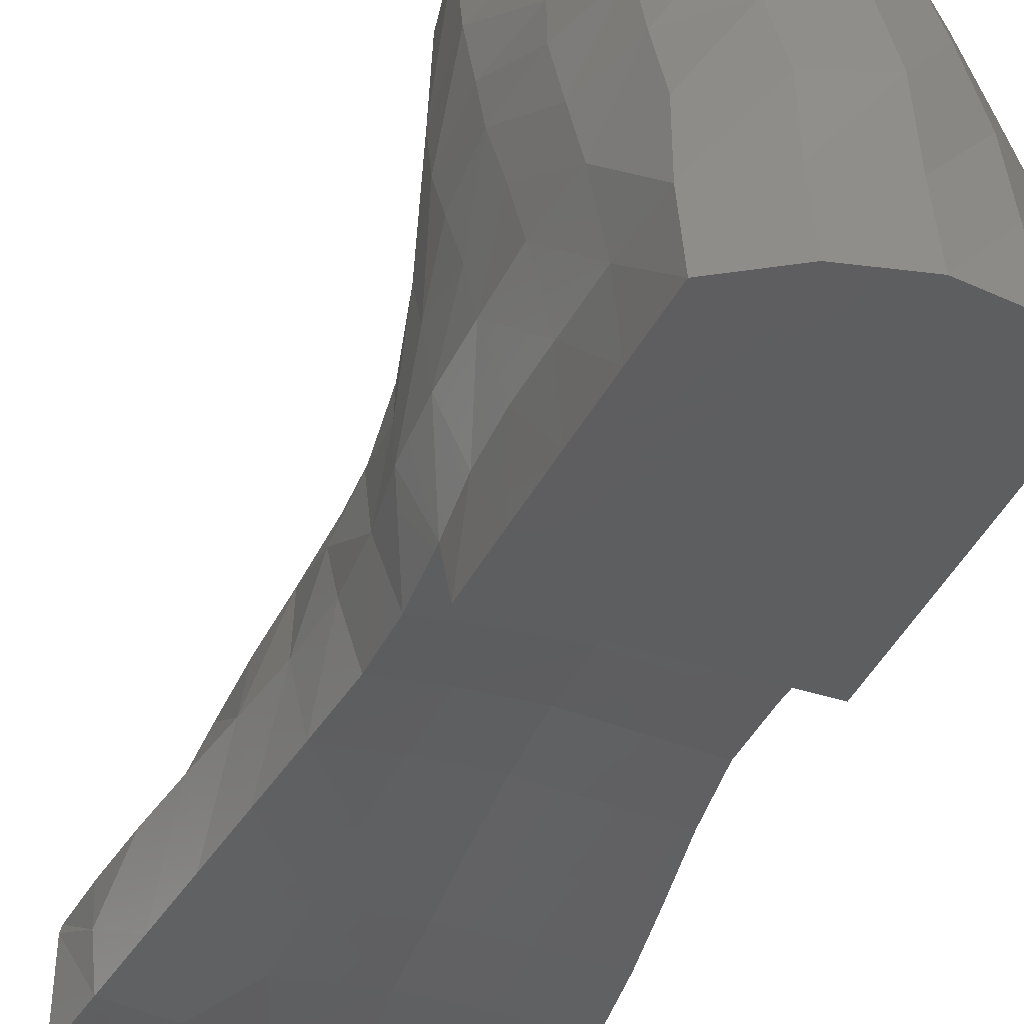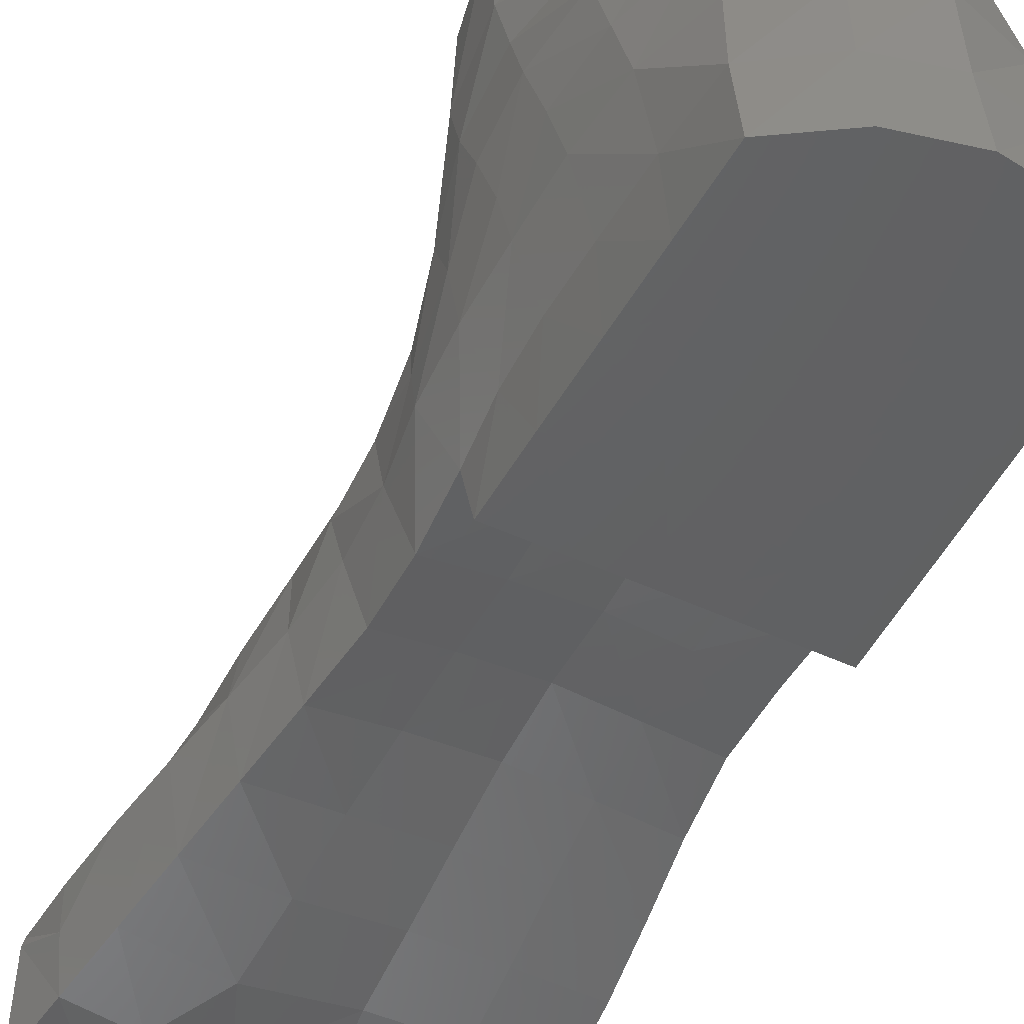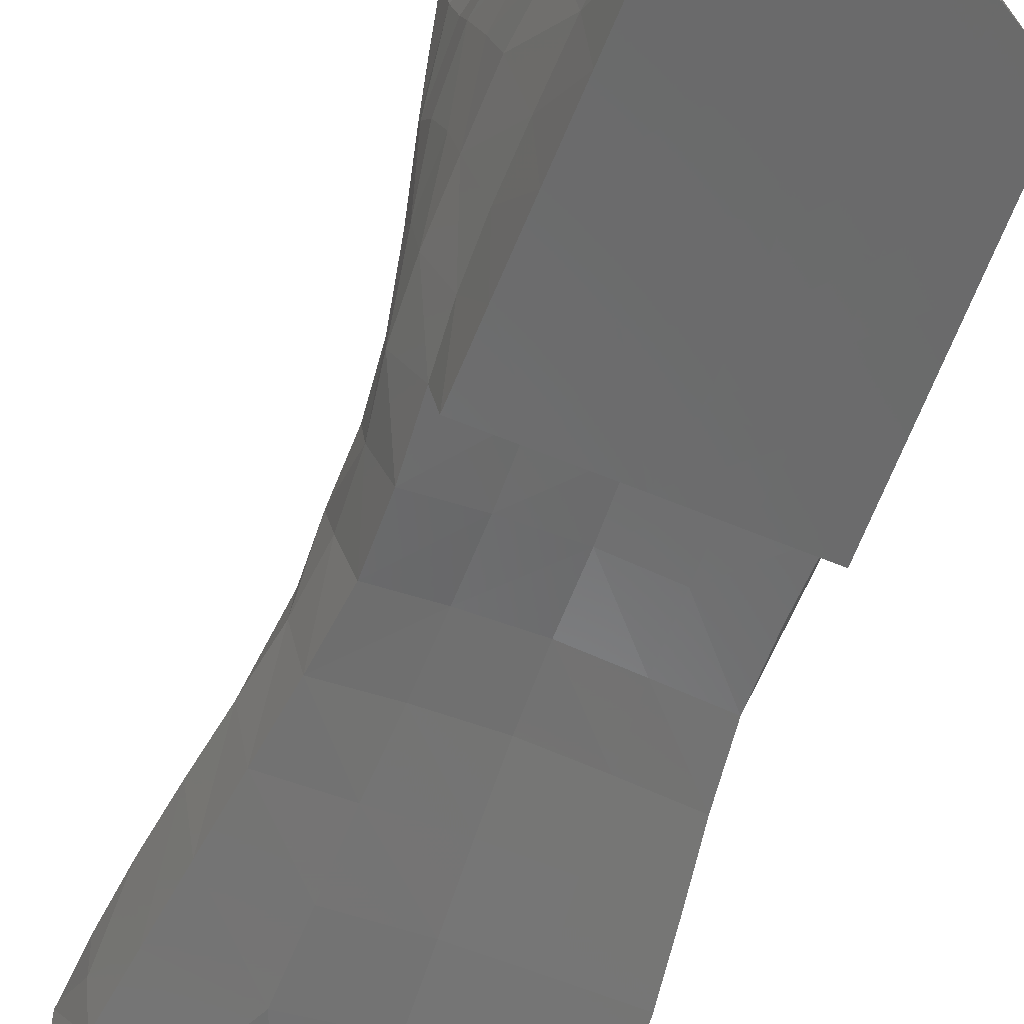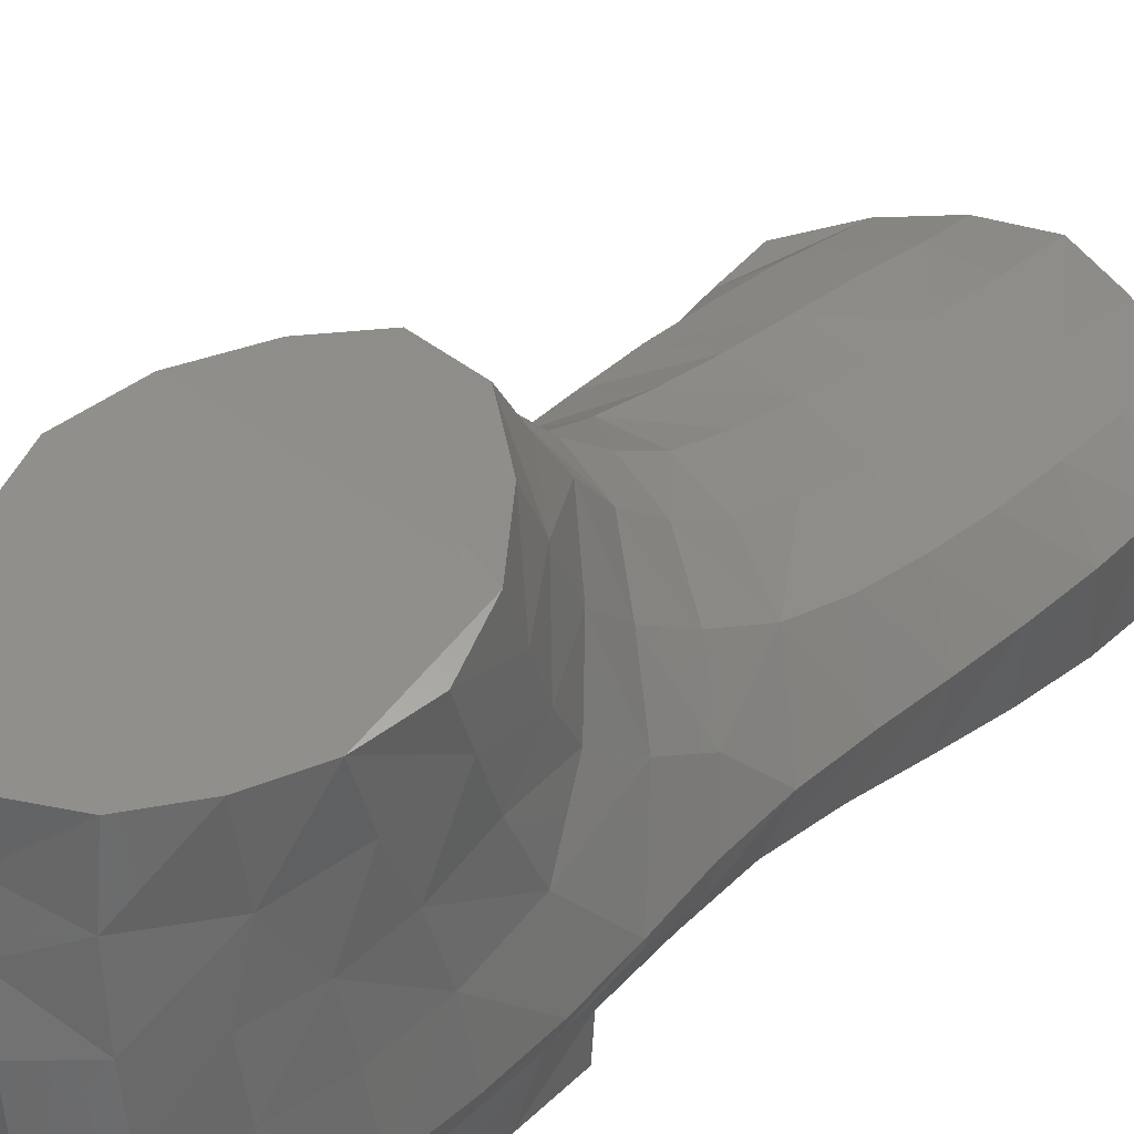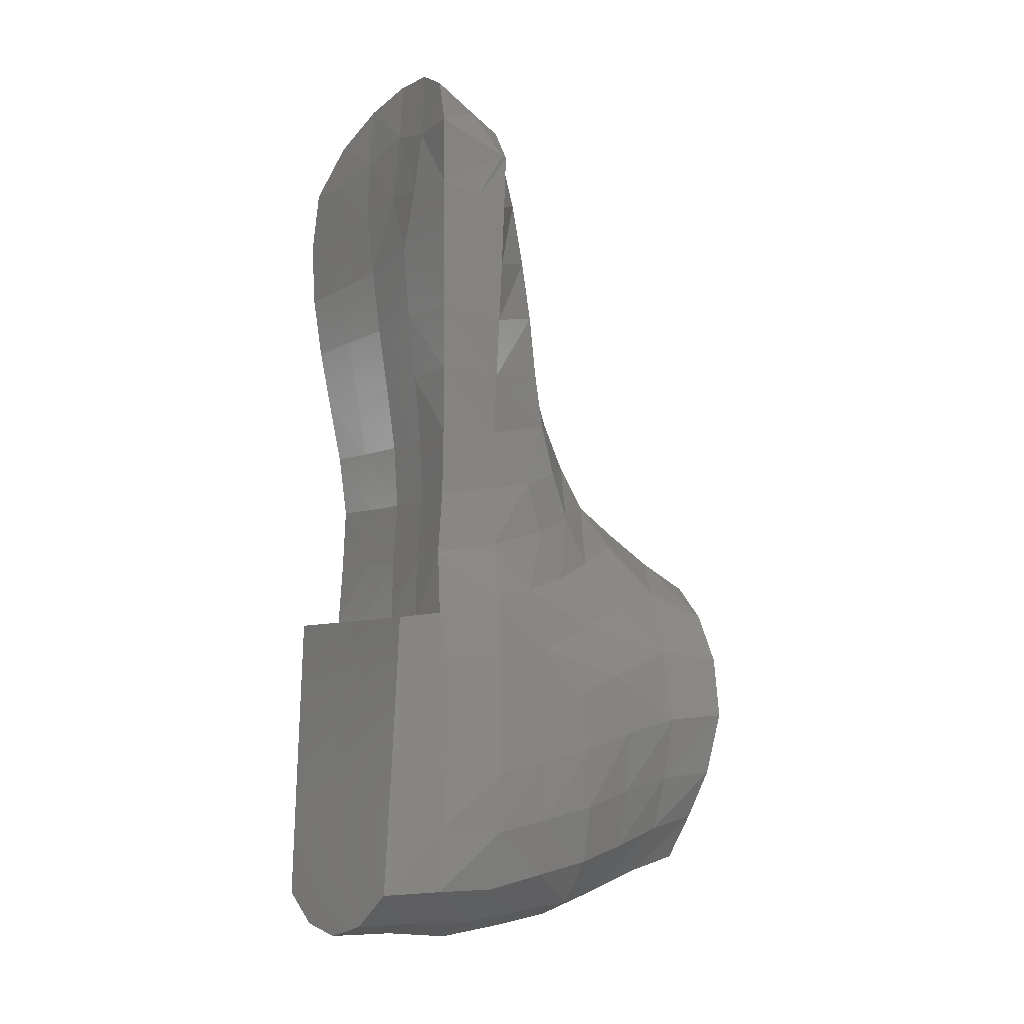
<metadata>
{"format":"stl","ext":"stl","renderer":"f3d","projection":"perspective","resolution":1024,"background":"white","views":[{"elev":-39.2,"azim":-21.9,"up":"+Z"},{"elev":-48.1,"azim":-25.6,"up":"+Z"},{"elev":-60.1,"azim":-19.9,"up":"+Z"},{"elev":50.4,"azim":44.2,"up":"+Z"},{"elev":-12.4,"azim":-124.8,"up":"+Y"}]}
</metadata>
<code>
# stl→obj: 252 verts, 500 faces
v 1.046 0.5059 0.1078
v 1.038 0.4946 0.1078
v 1.041 0.4902 0.09193
v 1.05 0.5051 0.09012
v 1.051 0.5185 0.1078
v 1.054 0.5358 0.09426
v 1.053 0.5327 0.1082
v 1.053 0.5209 0.09239
v 1.055 0.5115 0.07528
v 1.056 0.5246 0.07702
v 1.057 0.5444 0.06149
v 1.059 0.5267 0.0607
v 1.054 0.5393 0.07933
v 1.063 0.5409 0.04398
v 1.062 0.511 0.04385
v 1.063 0.5259 0.04407
v 1.058 0.5117 0.06011
v 1.055 0.4977 0.05996
v 1.053 0.4828 0.04421
v 1.049 0.4848 0.06028
v 1.059 0.4964 0.0436
v 1.051 0.4987 0.07491
v 1.045 0.4868 0.07576
v 1.038 0.4754 0.05956
v 1.03 0.4809 0.08596
v 1.035 0.4776 0.07434
v 1.022 0.4739 0.07131
v 1.025 0.4708 0.05786
v 1.012 0.4744 0.05611
v 1.027 0.4681 0.04284
v 1.014 0.4716 0.04179
v 1.015 0.4713 0.02633
v 1.042 0.4737 0.04368
v 1.029 0.4689 0.02733
v 1.015 0.4705 0.01082
v 1.03 0.4683 0.01182
v 1.043 0.4725 0.02848
v 1.044 0.4713 0.013
v 1.055 0.4807 0.02928
v 1.057 0.4793 0.01419
v 1.057 0.495 0.02947
v 1.057 0.4935 0.0147
v 1.044 0.5074 0.01428
v 1.057 0.5078 0.01521
v 1.044 0.4934 0.01377
v 1.044 0.4816 0.01332
v 1.03 0.4805 0.01227
v 1.017 0.4817 0.01133
v 1.03 0.4937 0.01278
v 1.003 0.4778 0.01013
v 1.016 0.4948 0.0118
v 1.002 0.5114 0.01131
v 1.017 0.5093 0.01235
v 1.002 0.4946 0.01072
v 1.018 0.5265 0.01303
v 1.032 0.5206 0.01386
v 1.031 0.5068 0.01331
v 1.045 0.5205 0.01477
v 1.031 0.5335 0.01429
v 1.058 0.5221 0.01574
v 1.044 0.5355 0.01529
v 1.029 0.5478 0.0147
v 1.044 0.5492 0.01574
v 1.058 0.5363 0.01627
v 1.028 0.5491 0.0266
v 1.043 0.5504 0.02681
v 1.058 0.5506 0.0168
v 1.057 0.5522 0.02705
v 1.059 0.5409 0.03246
v 1.062 0.556 0.04224
v 1.043 0.566 0.02729
v 1.057 0.5676 0.02776
v 1.06 0.5695 0.03756
v 1.061 0.5855 0.04557
v 1.057 0.5833 0.02851
v 1.061 0.5706 0.04532
v 1.052 0.5669 0.06227
v 1.055 0.5769 0.05628
v 1.062 0.5558 0.04432
v 1.043 0.5742 0.07338
v 1.048 0.5954 0.05987
v 1.045 0.5841 0.06572
v 1.042 0.5656 0.08422
v 1.031 0.5824 0.07962
v 1.031 0.5757 0.09037
v 1.029 0.5698 0.1022
v 1.017 0.5781 0.09026
v 1.041 0.5611 0.09936
v 1.015 0.5703 0.1016
v 1.028 0.565 0.1136
v 1.014 0.5641 0.1134
v 1.004 0.5545 0.1114
v 1.004 0.5595 0.09476
v 1.007 0.5718 0.08255
v 1.002 0.565 0.07077
v 0.9985 0.5539 0.07901
v 0.9948 0.542 0.09092
v 0.9951 0.5469 0.06597
v 0.9974 0.5591 0.05927
v 0.9929 0.5343 0.07374
v 0.9957 0.5547 0.04838
v 0.9938 0.5395 0.05221
v 0.9974 0.5707 0.05265
v 0.9968 0.5656 0.03795
v 0.9948 0.5512 0.03778
v 1.001 0.5764 0.06392
v 0.9964 0.5829 0.04821
v 0.9975 0.5992 0.05339
v 0.9999 0.5874 0.05863
v 0.9956 0.5945 0.0368
v 0.9974 0.5801 0.03772
v 0.9983 0.594 0.0232
v 1.001 0.5783 0.02443
v 1.012 0.6107 0.02285
v 0.9956 0.6095 0.02136
v 1.014 0.5791 0.02651
v 1.013 0.5948 0.02539
v 1.029 0.5802 0.02813
v 1.029 0.5643 0.02697
v 1.014 0.5632 0.0253
v 1.029 0.5959 0.02701
v 1.044 0.5973 0.02696
v 1.043 0.5817 0.02822
v 1.058 0.599 0.02706
v 1.061 0.6003 0.04468
v 1.06 0.6145 0.02464
v 1.062 0.6151 0.04322
v 1.05 0.608 0.05592
v 1.051 0.6217 0.05289
v 1.036 0.6131 0.0598
v 1.021 0.6156 0.05948
v 1.021 0.6038 0.06447
v 1.036 0.6262 0.05572
v 1.035 0.601 0.06467
v 1.008 0.603 0.06162
v 1.033 0.5908 0.0713
v 1.02 0.5941 0.07172
v 1.008 0.5917 0.06749
v 1.007 0.6156 0.05702
v 1.008 0.5816 0.07405
v 1.018 0.5855 0.08006
v 0.9955 0.6125 0.04982
v 1.022 0.6286 0.05547
v 1.007 0.629 0.0534
v 1.036 0.6401 0.0523
v 1.021 0.6426 0.05205
v 1.036 0.6548 0.04926
v 1.021 0.6573 0.04915
v 1.007 0.6433 0.05017
v 0.9946 0.6269 0.04753
v 0.9943 0.6415 0.04489
v 1.007 0.6579 0.04699
v 0.9943 0.6569 0.04179
v 0.9871 0.6372 0.03347
v 0.9898 0.623 0.03447
v 0.9927 0.6087 0.03559
v 0.9929 0.6249 0.01953
v 0.9903 0.6404 0.01768
v 1.01 0.6446 0.01796
v 1.011 0.6271 0.02021
v 1.03 0.6445 0.02001
v 1.029 0.6281 0.02206
v 1.029 0.612 0.02459
v 1.046 0.629 0.02206
v 1.047 0.6448 0.02007
v 1.063 0.6456 0.02024
v 1.062 0.63 0.02222
v 1.045 0.6131 0.02454
v 1.063 0.6446 0.0402
v 1.063 0.6298 0.04169
v 1.051 0.6359 0.05032
v 1.05 0.6506 0.04753
v 1.062 0.6594 0.03893
v 1.049 0.6658 0.04392
v 1.063 0.6614 0.01931
v 1.061 0.6742 0.03805
v 1.062 0.6771 0.02006
v 1.047 0.6602 0.01911
v 1.047 0.6747 0.01961
v 1.032 0.6604 0.01911
v 1.016 0.6608 0.01799
v 1.032 0.677 0.01992
v 1.015 0.6785 0.01901
v 1.035 0.6941 0.0227
v 1.05 0.6878 0.02133
v 1.047 0.6815 0.0394
v 1.034 0.6874 0.04015
v 1.035 0.6706 0.04546
v 1.019 0.6905 0.03975
v 1.021 0.6729 0.04549
v 1.006 0.6849 0.03863
v 1.02 0.6956 0.02259
v 0.9927 0.6793 0.02796
v 0.9943 0.6762 0.03635
v 1.007 0.6724 0.04336
v 1.004 0.6923 0.0202
v 0.9914 0.6844 0.0167
v 0.9991 0.6726 0.01614
v 0.9876 0.6559 0.01585
v 0.9849 0.6714 0.014
v 1.002 0.6588 0.01593
v 0.9836 0.665 0.03102
v 0.9858 0.6536 0.02547
v 0.984 0.6648 0.03248
v 0.9851 0.6516 0.03275
v 1.014 0.5475 0.02519
v 1 0.5626 0.02324
v 0.9995 0.547 0.02329
v 1.015 0.5464 0.01356
v 1.001 0.5282 0.01185
v 1.001 0.545 0.0124
v 0.9991 0.5221 0.02613
v 0.999 0.5348 0.02545
v 0.9996 0.5087 0.02572
v 0.9949 0.5222 0.03898
v 0.9942 0.5108 0.05176
v 0.9937 0.5243 0.04978
v 0.9944 0.5367 0.03845
v 0.9955 0.5076 0.03954
v 0.9973 0.4932 0.04008
v 1 0.4938 0.02549
v 1.002 0.4788 0.02529
v 1.002 0.4796 0.04049
v 1.001 0.4832 0.05482
v 1.01 0.4768 0.06961
v 1.001 0.4867 0.0686
v 0.9962 0.4967 0.05334
v 1.015 0.4801 0.08282
v 1.004 0.496 0.09472
v 1.014 0.4854 0.0957
v 1.003 0.4912 0.08192
v 1.027 0.4845 0.09692
v 1.013 0.4891 0.1073
v 1.026 0.487 0.1078
v 1.005 0.4996 0.1072
v 1.049 0.5493 0.09694
v 1.039 0.5572 0.1122
v 1.048 0.546 0.1098
v 1.05 0.5523 0.08373
v 1.05 0.5575 0.0712
v 0.9982 0.509 0.09363
v 0.9972 0.5111 0.1077
v 0.9925 0.526 0.1084
v 0.9954 0.5413 0.1094
v 0.9931 0.524 0.09257
v 0.9973 0.5049 0.08003
v 0.9933 0.5194 0.0777
v 0.9954 0.5003 0.06673
v 0.9928 0.5145 0.06441
v 0.9926 0.5282 0.06123
v 1.059 0.5246 0.03076
v 1.058 0.5097 0.02995
f 1 2 3
f 1 3 4
f 4 5 1
f 6 7 5
f 6 5 8
f 4 8 5
f 9 8 4
f 9 10 8
f 6 8 10
f 11 10 12
f 11 13 10
f 6 10 13
f 9 12 10
f 12 14 11
f 15 16 12
f 12 16 14
f 15 12 17
f 9 17 12
f 18 15 17
f 9 18 17
f 19 18 20
f 19 21 18
f 18 21 15
f 20 18 22
f 9 22 18
f 20 22 23
f 4 23 22
f 9 4 22
f 23 24 20
f 25 23 3
f 25 26 23
f 4 3 23
f 23 26 24
f 27 26 25
f 28 26 27
f 28 24 26
f 27 29 28
f 30 24 28
f 28 31 30
f 28 29 31
f 32 30 31
f 30 33 24
f 33 30 34
f 32 34 30
f 35 34 32
f 35 36 34
f 37 34 36
f 33 34 37
f 37 36 38
f 38 39 37
f 37 39 19
f 37 19 33
f 38 40 39
f 41 19 39
f 39 40 42
f 39 42 41
f 43 44 42
f 41 42 44
f 43 42 45
f 46 45 42
f 46 42 40
f 47 45 46
f 46 36 47
f 46 38 36
f 40 38 46
f 47 35 48
f 47 36 35
f 47 49 45
f 48 49 47
f 48 35 50
f 50 51 48
f 48 51 49
f 51 52 53
f 51 54 52
f 50 54 51
f 53 49 51
f 55 53 52
f 56 53 55
f 56 57 53
f 53 57 49
f 43 57 56
f 45 49 57
f 45 57 43
f 58 56 59
f 55 59 56
f 43 56 58
f 58 44 43
f 58 60 44
f 58 59 61
f 61 60 58
f 61 62 63
f 61 59 62
f 61 64 60
f 63 64 61
f 63 62 65
f 66 67 63
f 63 65 66
f 63 67 64
f 64 67 68
f 66 68 67
f 64 68 69
f 69 68 70
f 71 72 68
f 73 68 72
f 73 70 68
f 71 68 66
f 74 73 75
f 74 76 73
f 73 72 75
f 70 73 76
f 77 76 78
f 77 79 76
f 78 76 74
f 70 76 79
f 77 11 79
f 79 11 14
f 69 79 14
f 69 70 79
f 78 80 77
f 78 81 82
f 78 74 81
f 78 82 80
f 77 80 83
f 84 80 82
f 85 80 84
f 85 83 80
f 86 85 87
f 84 87 85
f 88 85 86
f 88 83 85
f 86 87 89
f 88 86 90
f 91 90 86
f 91 86 89
f 89 92 91
f 89 93 92
f 89 87 94
f 89 94 93
f 93 94 95
f 93 96 97
f 92 93 97
f 93 95 96
f 97 96 98
f 96 99 98
f 96 95 99
f 97 98 100
f 98 99 101
f 100 98 102
f 98 101 102
f 103 104 101
f 104 105 101
f 102 101 105
f 103 101 99
f 99 106 103
f 107 103 106
f 107 104 103
f 108 107 109
f 108 110 107
f 107 110 111
f 107 106 109
f 107 111 104
f 111 110 112
f 113 104 111
f 111 112 113
f 114 112 115
f 115 112 110
f 116 113 112
f 114 117 112
f 116 112 117
f 117 118 116
f 116 119 120
f 116 118 119
f 120 113 116
f 117 121 118
f 118 121 122
f 123 119 118
f 118 122 123
f 75 71 123
f 123 71 119
f 123 124 75
f 123 122 124
f 75 124 125
f 126 124 122
f 127 124 126
f 127 125 124
f 128 125 127
f 81 125 128
f 81 74 125
f 75 125 74
f 128 127 129
f 129 130 128
f 81 128 130
f 130 131 132
f 133 131 130
f 129 133 130
f 81 130 134
f 130 132 134
f 135 132 131
f 136 132 137
f 137 132 135
f 136 134 132
f 138 135 108
f 139 108 135
f 135 131 139
f 137 135 138
f 138 108 109
f 138 106 140
f 138 109 106
f 140 137 138
f 140 106 95
f 94 141 140
f 140 95 94
f 140 141 137
f 94 87 141
f 84 141 87
f 136 141 84
f 136 137 141
f 139 142 108
f 139 143 144
f 142 139 144
f 139 131 143
f 133 143 131
f 145 143 133
f 145 146 143
f 144 143 146
f 147 146 145
f 147 148 146
f 149 146 148
f 144 146 149
f 150 149 151
f 150 144 149
f 149 148 152
f 151 149 152
f 151 152 153
f 153 154 151
f 151 154 155
f 151 155 150
f 150 155 156
f 156 155 157
f 158 155 154
f 158 157 155
f 156 157 115
f 159 157 158
f 115 157 160
f 159 160 157
f 115 160 114
f 161 160 159
f 114 160 162
f 161 162 160
f 163 162 164
f 114 162 163
f 165 162 161
f 165 164 162
f 166 164 165
f 166 167 164
f 168 164 167
f 163 164 168
f 169 167 166
f 169 170 167
f 126 167 170
f 168 167 126
f 171 170 169
f 129 170 171
f 129 127 170
f 126 170 127
f 171 145 133
f 145 171 172
f 171 133 129
f 171 169 172
f 145 172 147
f 172 173 174
f 174 147 172
f 172 169 173
f 173 169 166
f 175 176 173
f 174 173 176
f 173 166 175
f 165 175 166
f 177 175 178
f 175 177 176
f 165 178 175
f 177 178 179
f 179 178 180
f 180 178 165
f 161 181 180
f 182 180 181
f 179 180 182
f 180 165 161
f 183 184 182
f 182 181 183
f 182 184 185
f 182 185 179
f 179 185 177
f 186 177 185
f 185 187 186
f 185 184 187
f 174 187 188
f 188 187 189
f 174 186 187
f 184 189 187
f 188 189 190
f 190 189 191
f 184 192 189
f 191 189 192
f 193 194 191
f 194 195 191
f 190 191 195
f 193 191 196
f 191 192 196
f 196 197 193
f 196 198 197
f 196 192 183
f 196 183 198
f 198 199 200
f 200 197 198
f 198 201 199
f 183 201 198
f 158 199 201
f 158 201 159
f 183 181 201
f 159 201 181
f 202 200 199
f 203 199 158
f 202 199 203
f 202 194 193
f 202 204 194
f 203 204 202
f 193 200 202
f 194 204 205
f 203 205 204
f 194 205 153
f 153 205 154
f 154 205 203
f 154 203 158
f 193 197 200
f 153 195 194
f 153 152 195
f 195 152 148
f 195 148 190
f 183 192 184
f 190 148 147
f 190 147 188
f 174 188 147
f 174 176 186
f 186 176 177
f 161 159 181
f 168 121 163
f 168 122 121
f 126 122 168
f 163 117 114
f 163 121 117
f 150 156 142
f 115 110 156
f 108 142 156
f 108 156 110
f 142 144 150
f 136 81 134
f 136 82 81
f 84 82 136
f 206 207 120
f 120 207 113
f 120 65 206
f 120 119 65
f 206 208 207
f 209 208 206
f 206 65 62
f 206 62 209
f 55 209 62
f 210 209 55
f 209 211 208
f 210 211 209
f 210 212 213
f 213 211 210
f 212 210 52
f 55 52 210
f 212 52 214
f 214 215 212
f 213 212 215
f 216 217 215
f 217 218 215
f 216 215 219
f 214 219 215
f 213 215 218
f 217 102 218
f 102 105 218
f 218 105 208
f 218 208 213
f 216 219 220
f 221 220 219
f 221 219 214
f 214 54 221
f 222 220 221
f 221 54 50
f 221 50 222
f 31 222 32
f 31 223 222
f 222 223 220
f 32 222 50
f 223 29 224
f 224 220 223
f 223 31 29
f 224 29 225
f 224 225 226
f 226 227 224
f 224 227 220
f 226 225 228
f 228 225 27
f 27 225 29
f 27 25 228
f 229 228 230
f 229 231 228
f 226 228 231
f 232 230 228
f 232 228 25
f 232 233 230
f 232 2 234
f 232 234 233
f 232 25 3
f 232 3 2
f 230 233 235
f 236 237 238
f 236 238 7
f 236 7 6
f 236 88 237
f 239 88 236
f 6 239 236
f 239 240 83
f 13 240 239
f 6 13 239
f 239 83 88
f 77 83 240
f 77 240 11
f 13 11 240
f 88 90 237
f 241 242 243
f 97 243 244
f 97 245 243
f 241 243 245
f 245 246 241
f 229 242 241
f 241 246 231
f 241 231 229
f 245 247 246
f 247 248 246
f 231 246 248
f 247 249 248
f 231 248 226
f 226 248 227
f 249 227 248
f 249 217 216
f 249 250 217
f 249 216 227
f 249 100 250
f 249 247 100
f 217 250 102
f 100 102 250
f 100 247 245
f 100 245 97
f 229 235 242
f 92 97 244
f 230 235 229
f 216 220 227
f 214 52 54
f 213 208 211
f 105 207 208
f 105 104 207
f 113 207 104
f 66 65 119
f 66 119 71
f 99 95 106
f 75 72 71
f 251 69 14
f 69 251 60
f 69 60 64
f 252 60 251
f 251 15 252
f 251 16 15
f 251 14 16
f 252 15 21
f 252 44 60
f 252 21 41
f 41 44 252
f 55 62 59
f 32 50 35
f 41 21 19
f 20 33 19
f 20 24 33
f 242 235 1
f 234 2 235
f 2 1 235
f 234 235 233
f 1 5 242
f 5 7 238
f 244 5 238
f 238 237 92
f 244 238 92
f 237 90 92
f 90 91 92
f 244 243 5
f 243 242 5

</code>
